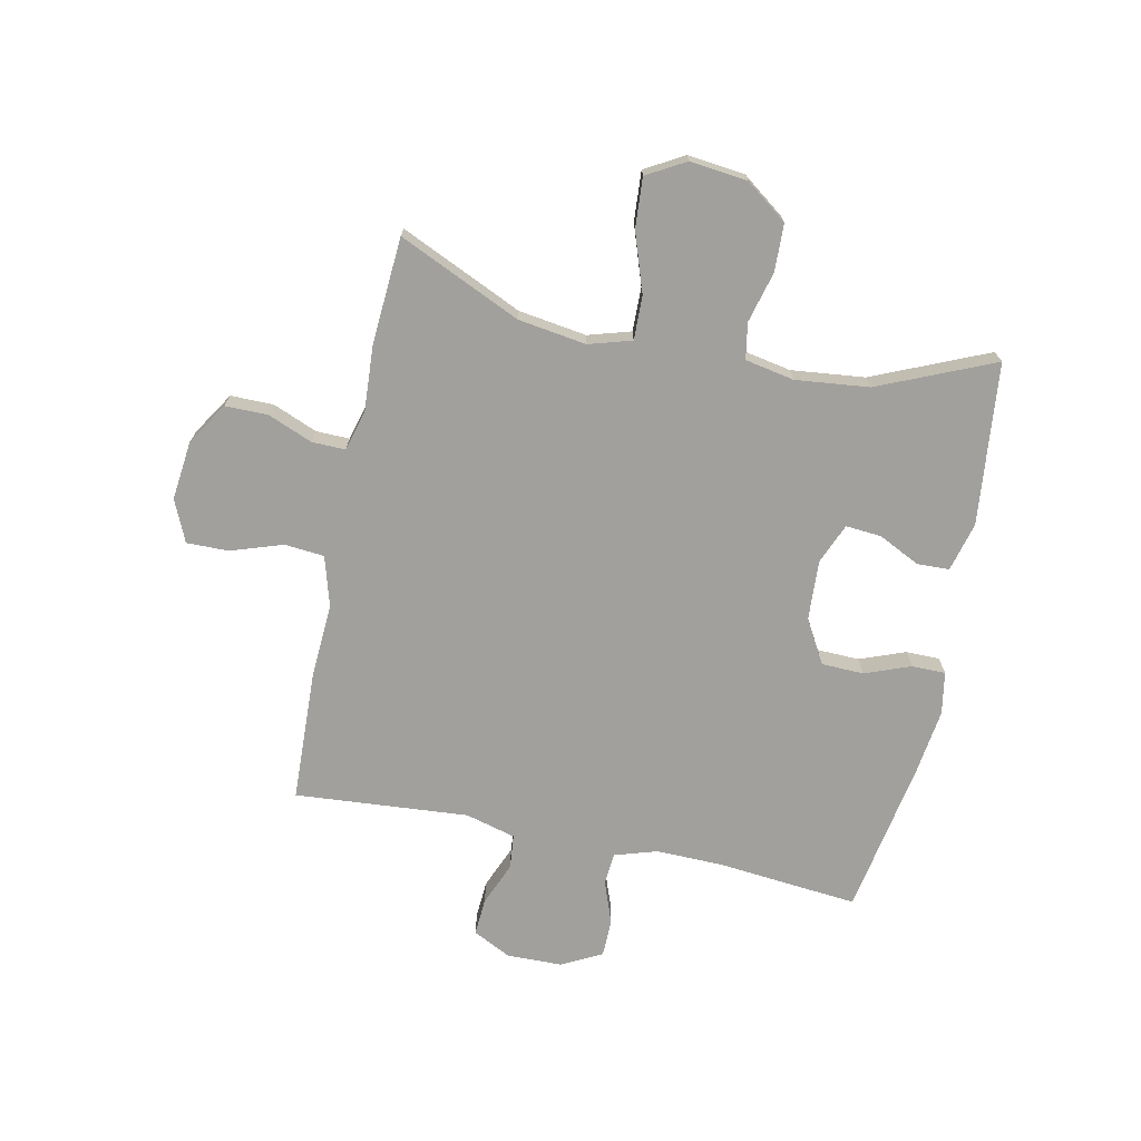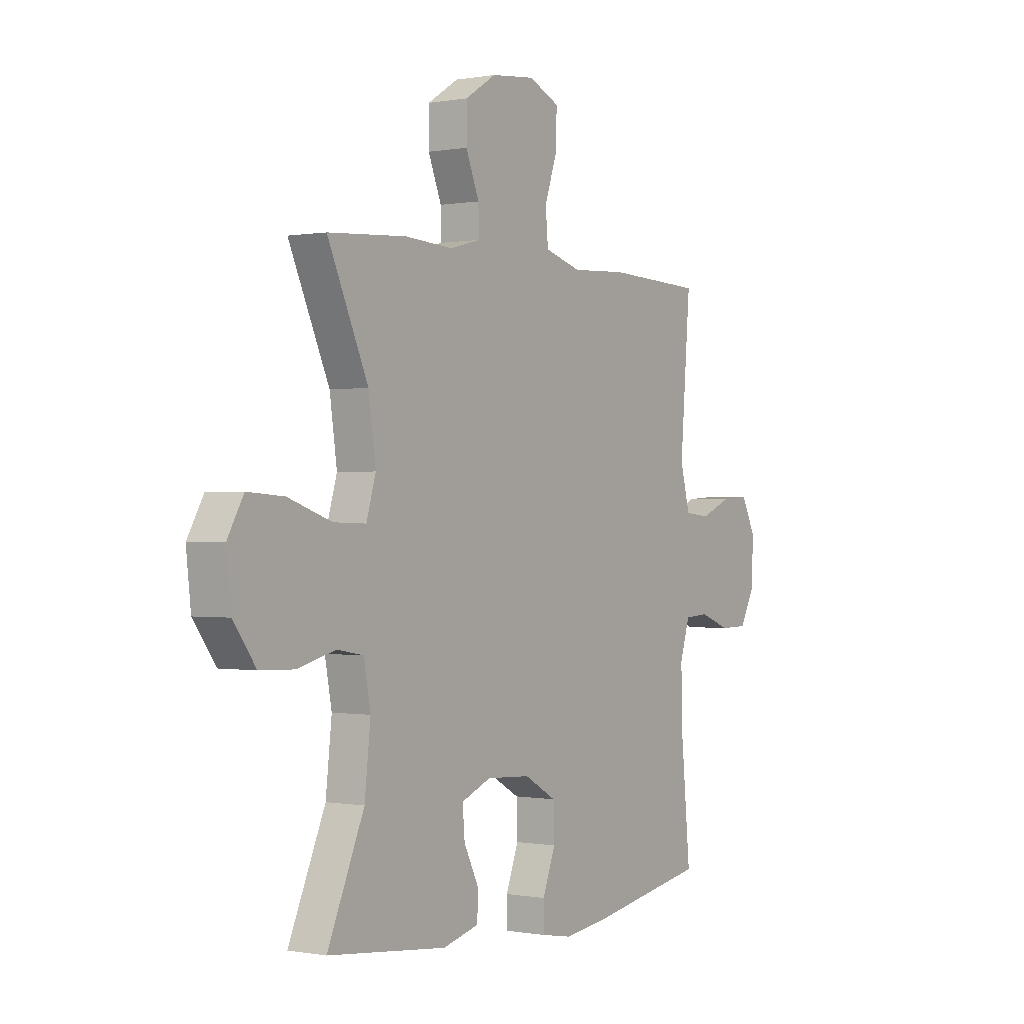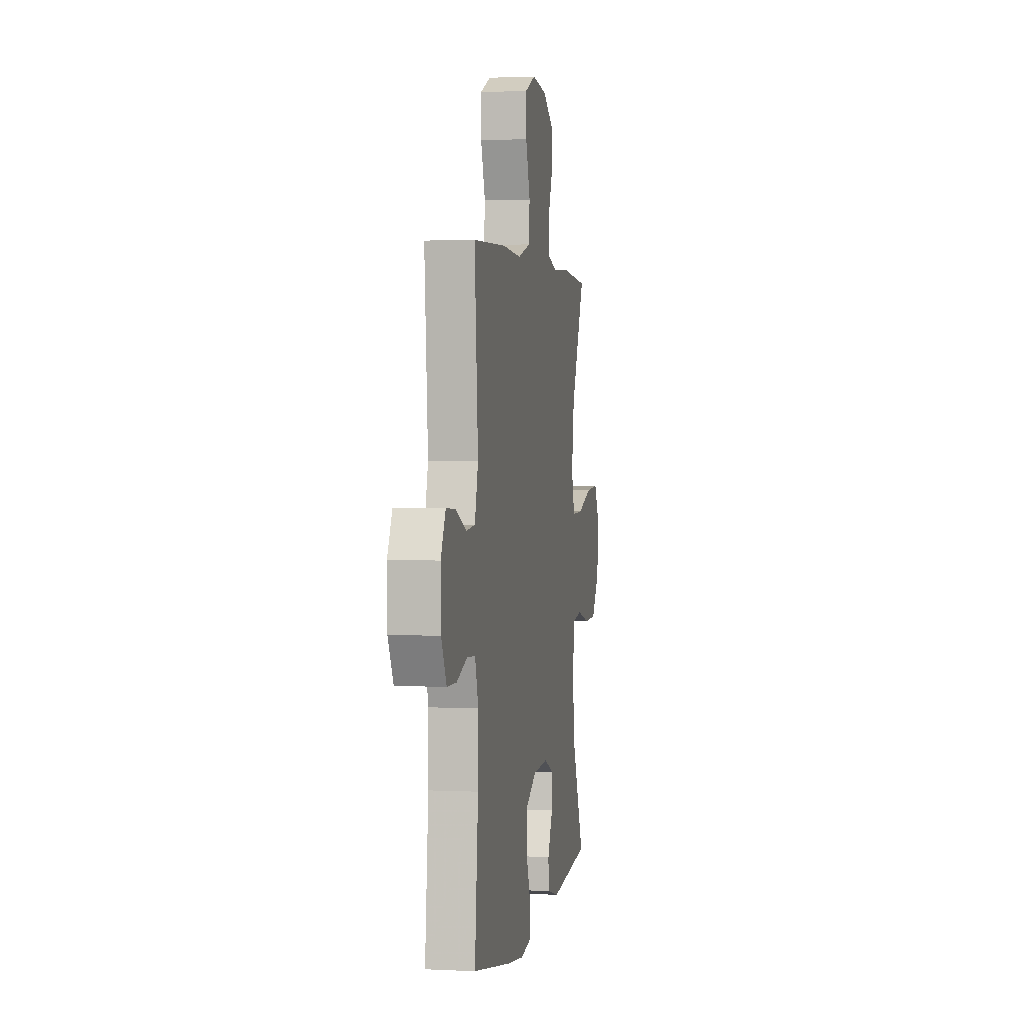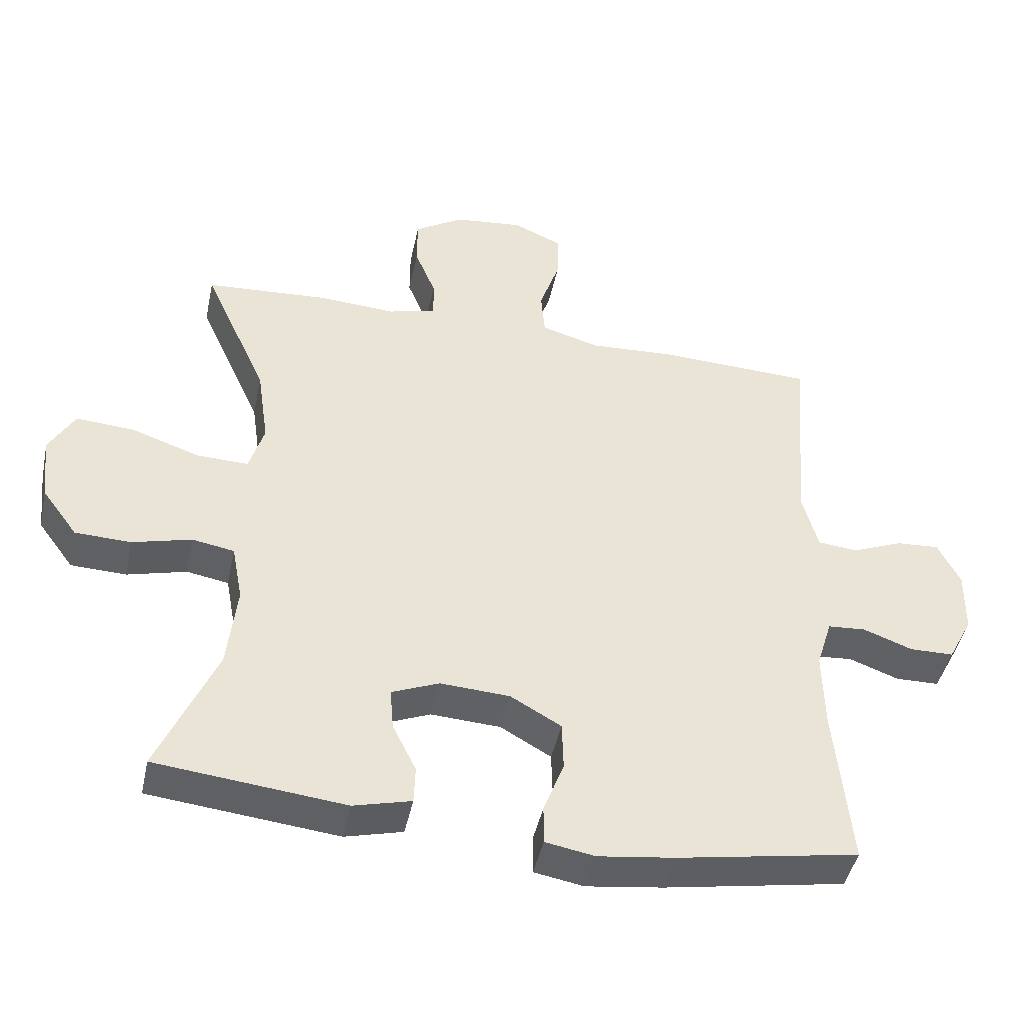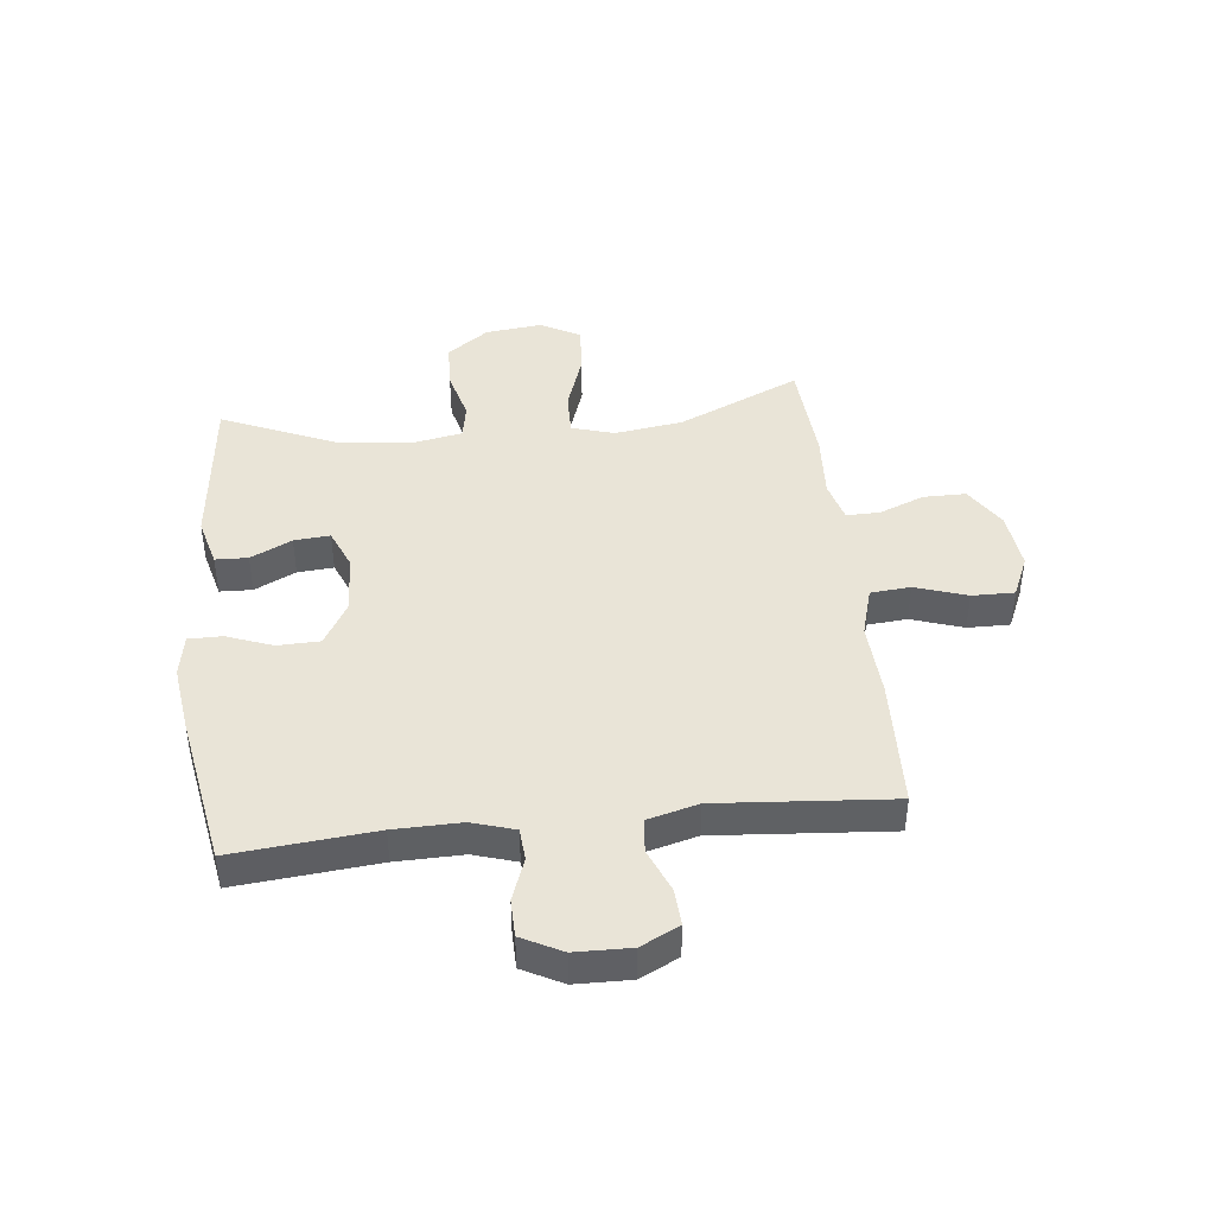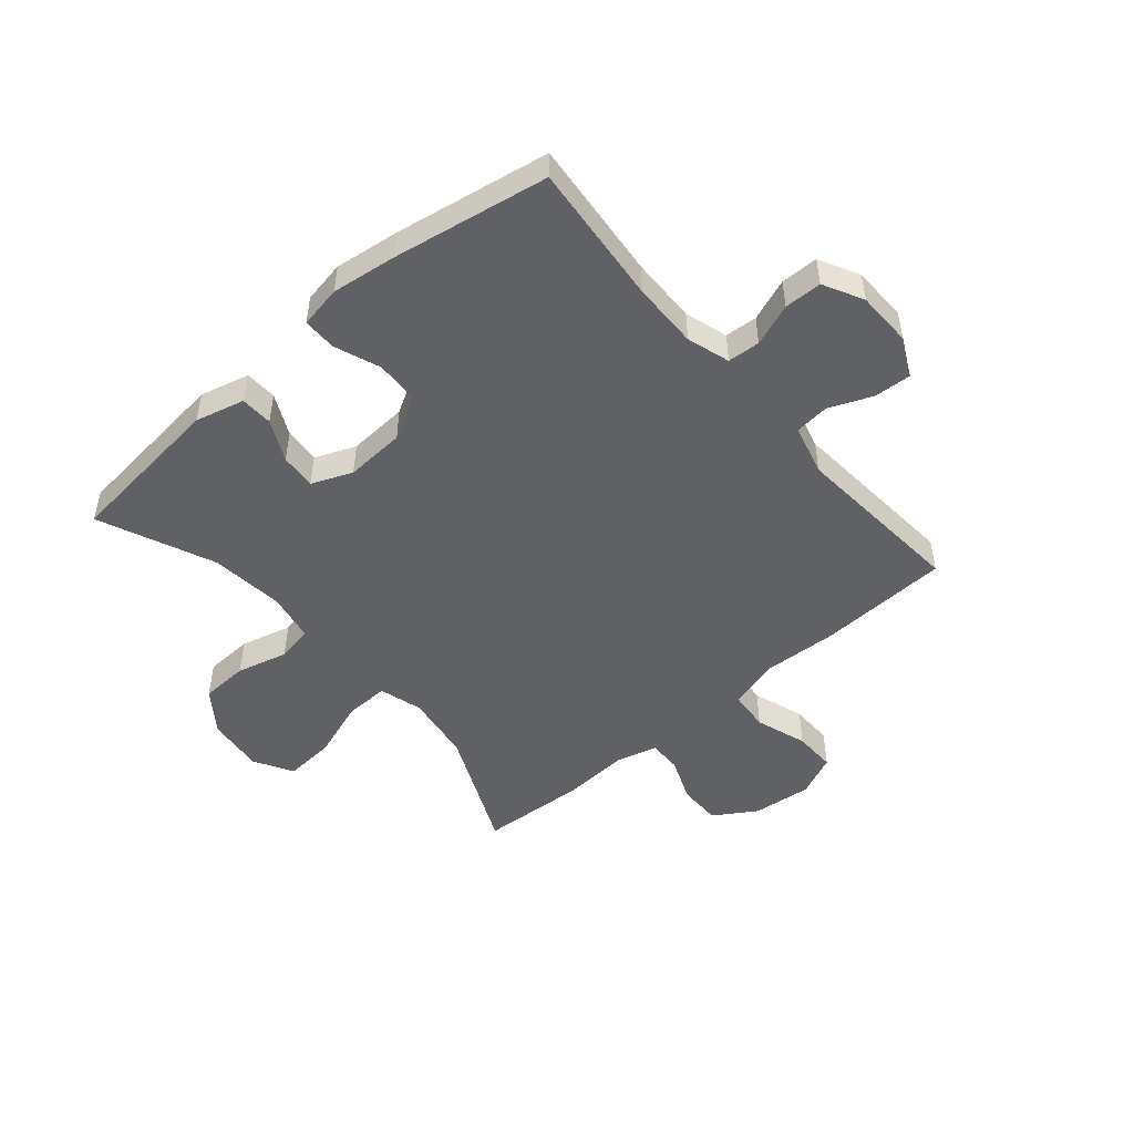
<metadata>
{"format":"obj","ext":"obj","renderer":"f3d","projection":"perspective","resolution":1024,"background":"white","views":[{"elev":-71.7,"azim":78.1,"up":"+Y"},{"elev":-0.1,"azim":124.1,"up":"+Z"},{"elev":1.9,"azim":-80.0,"up":"+Z"},{"elev":-45.0,"azim":168.1,"up":"+Z"},{"elev":42.9,"azim":-96.3,"up":"+Y"},{"elev":-49.4,"azim":-139.4,"up":"+Y"}]}
</metadata>
<code>
v 0.5 0.07 0.5
v 0.405 0.07 0.289
v 0.388 0.07 0.171
v 0.41 0.07 0.097
v 0.486 0.07 0.099
v 0.588 0.07 0.134
v 0.674 0.07 0.14
v 0.712 0.07 0.073
v 0.701 0.07 -0.026
v 0.648 0.07 -0.098
v 0.566 0.07 -0.101
v 0.478 0.07 -0.078
v 0.416 0.07 -0.089
v 0.4 0.07 -0.174
v 0.414 0.07 -0.301
v 0.5 0.07 -0.5
v 0.221 0.07 -0.53
v 0.136 0.07 -0.508
v 0.134 0.07 -0.452
v 0.169 0.07 -0.381
v 0.174 0.07 -0.319
v 0.104 0.07 -0.29
v 0.001 0.07 -0.296
v -0.074 0.07 -0.339
v -0.076 0.07 -0.412
v -0.046 0.07 -0.491
v -0.046 0.07 -0.549
v -0.119 0.07 -0.562
v -0.232 0.07 -0.547
v -0.5 0.07 -0.5
v -0.477 0.07 -0.256
v -0.475 0.07 -0.141
v -0.498 0.07 -0.067
v -0.554 0.07 -0.063
v -0.627 0.07 -0.09
v -0.692 0.07 -0.089
v -0.728 0.07 -0.02
v -0.73 0.07 0.076
v -0.697 0.07 0.142
v -0.633 0.07 0.138
v -0.558 0.07 0.107
v -0.499 0.07 0.113
v -0.476 0.07 0.2
v -0.5 0.07 0.5
v -0.274 0.07 0.509
v -0.144 0.07 0.502
v -0.058 0.07 0.527
v -0.052 0.07 0.596
v -0.082 0.07 0.685
v -0.083 0.07 0.758
v -0.011 0.07 0.79
v 0.091 0.07 0.779
v 0.164 0.07 0.733
v 0.164 0.07 0.659
v 0.133 0.07 0.582
v 0.132 0.07 0.524
v 0.203 0.07 0.505
v 0.316 0.07 0.512
v 0.5 0 0.5
v 0.405 0 0.289
v 0.388 0 0.171
v 0.41 0 0.097
v 0.486 0 0.099
v 0.588 0 0.134
v 0.674 0 0.14
v 0.712 0 0.073
v 0.701 0 -0.026
v 0.648 0 -0.098
v 0.566 0 -0.101
v 0.478 0 -0.078
v 0.416 0 -0.089
v 0.4 0 -0.174
v 0.414 0 -0.301
v 0.5 0 -0.5
v 0.221 0 -0.53
v 0.136 0 -0.508
v 0.134 0 -0.452
v 0.169 0 -0.381
v 0.174 0 -0.319
v 0.104 0 -0.29
v 0.001 0 -0.296
v -0.074 0 -0.339
v -0.076 0 -0.412
v -0.046 0 -0.491
v -0.046 0 -0.549
v -0.119 0 -0.562
v -0.232 0 -0.547
v -0.5 0 -0.5
v -0.477 0 -0.256
v -0.475 0 -0.141
v -0.498 0 -0.067
v -0.554 0 -0.063
v -0.627 0 -0.09
v -0.692 0 -0.089
v -0.728 0 -0.02
v -0.73 0 0.076
v -0.697 0 0.142
v -0.633 0 0.138
v -0.558 0 0.107
v -0.499 0 0.113
v -0.476 0 0.2
v -0.5 0 0.5
v -0.274 0 0.509
v -0.144 0 0.502
v -0.058 0 0.527
v -0.052 0 0.596
v -0.082 0 0.685
v -0.083 0 0.758
v -0.011 0 0.79
v 0.091 0 0.779
v 0.164 0 0.733
v 0.164 0 0.659
v 0.133 0 0.582
v 0.132 0 0.524
v 0.203 0 0.505
v 0.316 0 0.512
f 57 58 1 2
f 56 57 2 3
f 53 54 55
f 52 53 55
f 51 52 55
f 50 51 55
f 49 50 55
f 48 49 55
f 47 48 55 56
f 56 3 4
f 47 56 4
f 46 47 4
f 45 46 4
f 44 45 4
f 43 44 4
f 39 40 41
f 38 39 41
f 37 38 41
f 36 37 41
f 35 36 41
f 34 35 41
f 33 34 41 42
f 42 43 4
f 33 42 4
f 32 33 4
f 29 30 31
f 28 29 31
f 27 28 31
f 26 27 31
f 25 26 31
f 24 25 31 32
f 18 19 20
f 17 18 20
f 16 17 20
f 15 16 20
f 14 15 20 21
f 13 14 21 22
f 10 11 12
f 9 10 12
f 8 9 12
f 7 8 12
f 6 7 12
f 5 6 12
f 5 12 13
f 32 4 5
f 24 32 5
f 23 24 5
f 5 13 22 23
f 60 59 116 115
f 61 60 115 114
f 113 112 111
f 113 111 110
f 113 110 109
f 113 109 108
f 113 108 107
f 113 107 106
f 114 113 106 105
f 62 61 114
f 62 114 105
f 62 105 104
f 62 104 103
f 62 103 102
f 62 102 101
f 99 98 97
f 99 97 96
f 99 96 95
f 99 95 94
f 99 94 93
f 99 93 92
f 100 99 92 91
f 62 101 100
f 62 100 91
f 62 91 90
f 89 88 87
f 89 87 86
f 89 86 85
f 89 85 84
f 89 84 83
f 90 89 83 82
f 78 77 76
f 78 76 75
f 78 75 74
f 78 74 73
f 79 78 73 72
f 80 79 72 71
f 70 69 68
f 70 68 67
f 70 67 66
f 70 66 65
f 70 65 64
f 70 64 63
f 71 70 63
f 63 62 90
f 63 90 82
f 63 82 81
f 81 80 71 63
f 1 59 60 2
f 2 60 61 3
f 3 61 62 4
f 4 62 63 5
f 5 63 64 6
f 6 64 65 7
f 7 65 66 8
f 8 66 67 9
f 9 67 68 10
f 10 68 69 11
f 11 69 70 12
f 12 70 71 13
f 13 71 72 14
f 14 72 73 15
f 15 73 74 16
f 16 74 75 17
f 17 75 76 18
f 18 76 77 19
f 19 77 78 20
f 20 78 79 21
f 21 79 80 22
f 22 80 81 23
f 23 81 82 24
f 24 82 83 25
f 25 83 84 26
f 26 84 85 27
f 27 85 86 28
f 28 86 87 29
f 29 87 88 30
f 30 88 89 31
f 31 89 90 32
f 32 90 91 33
f 33 91 92 34
f 34 92 93 35
f 35 93 94 36
f 36 94 95 37
f 37 95 96 38
f 38 96 97 39
f 39 97 98 40
f 40 98 99 41
f 41 99 100 42
f 42 100 101 43
f 43 101 102 44
f 44 102 103 45
f 45 103 104 46
f 46 104 105 47
f 47 105 106 48
f 48 106 107 49
f 49 107 108 50
f 50 108 109 51
f 51 109 110 52
f 52 110 111 53
f 53 111 112 54
f 54 112 113 55
f 55 113 114 56
f 56 114 115 57
f 57 115 116 58
f 58 116 59 1

</code>
